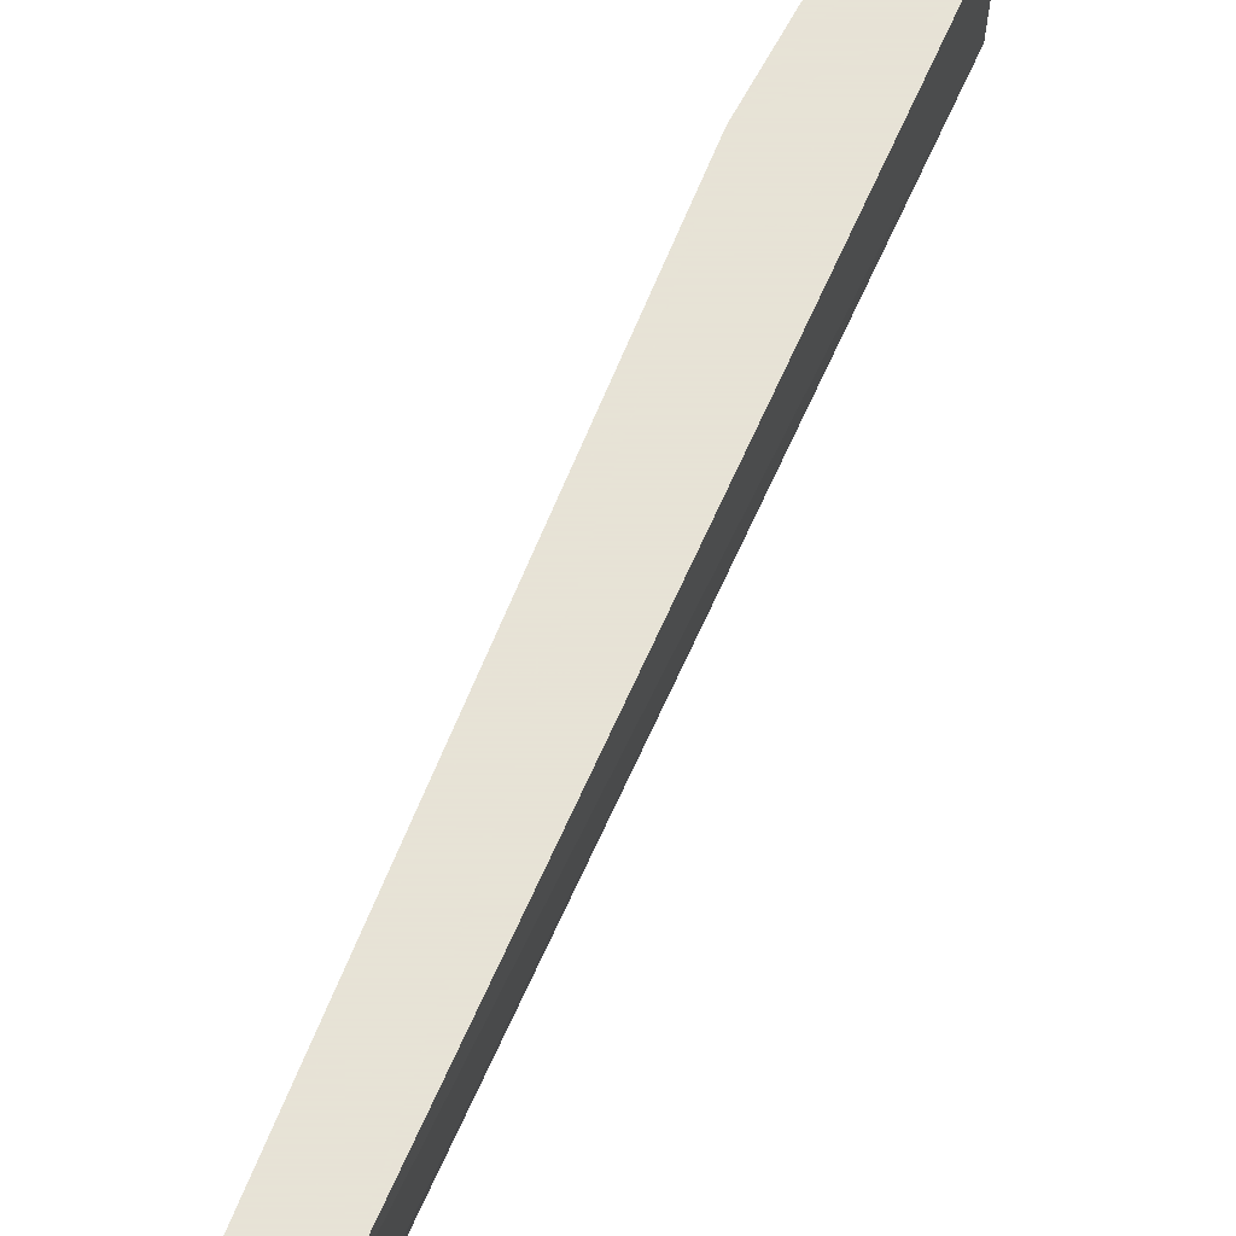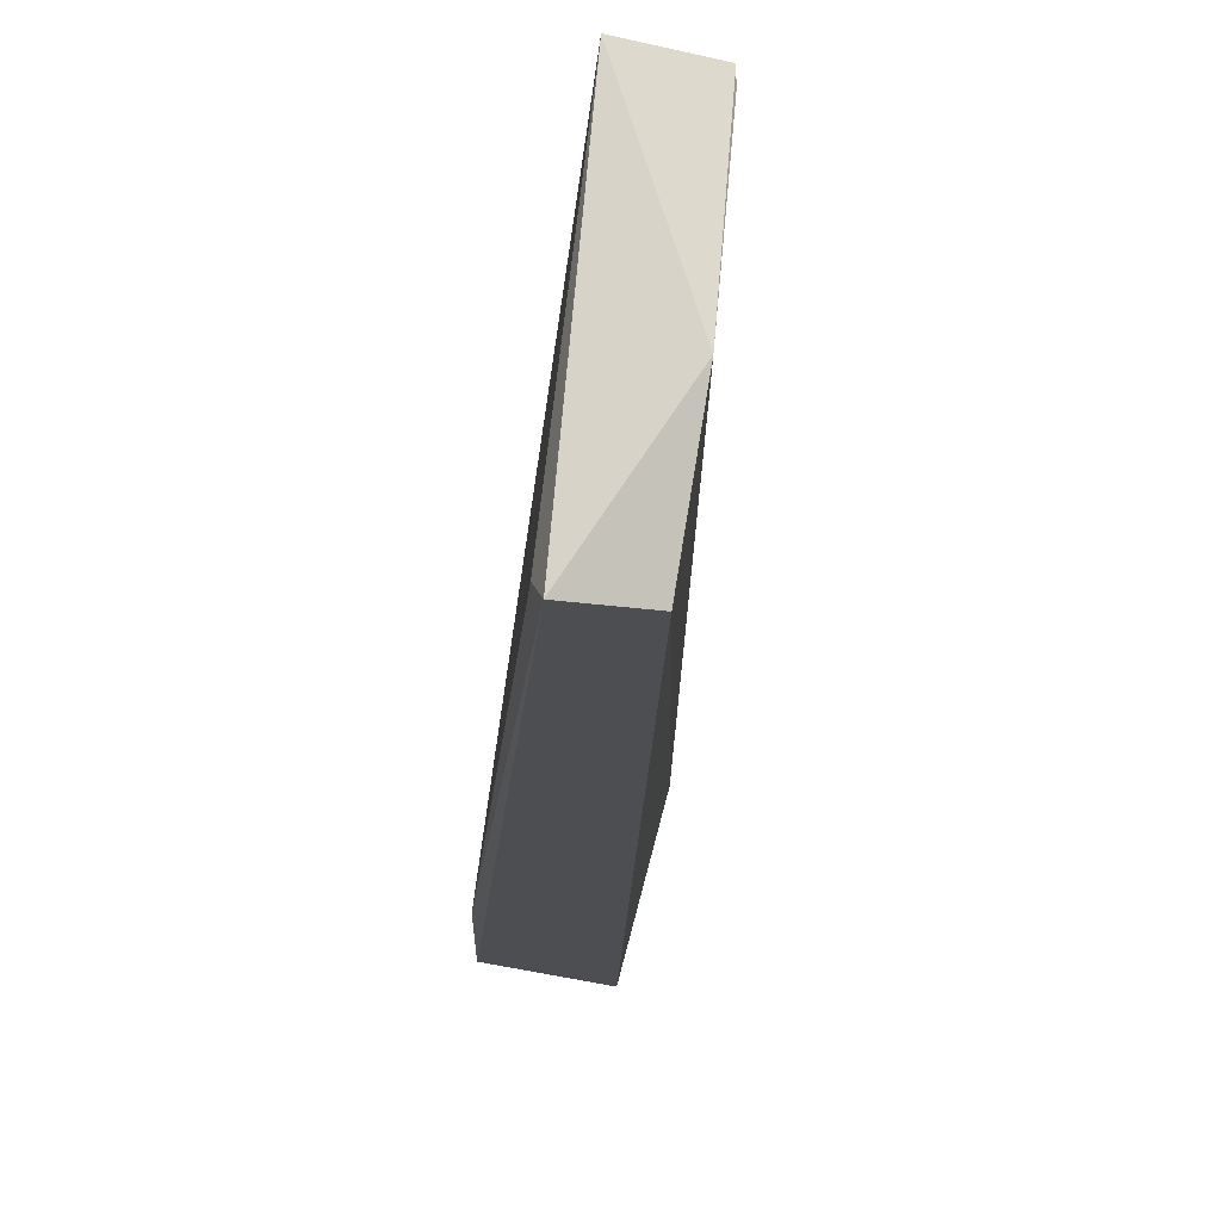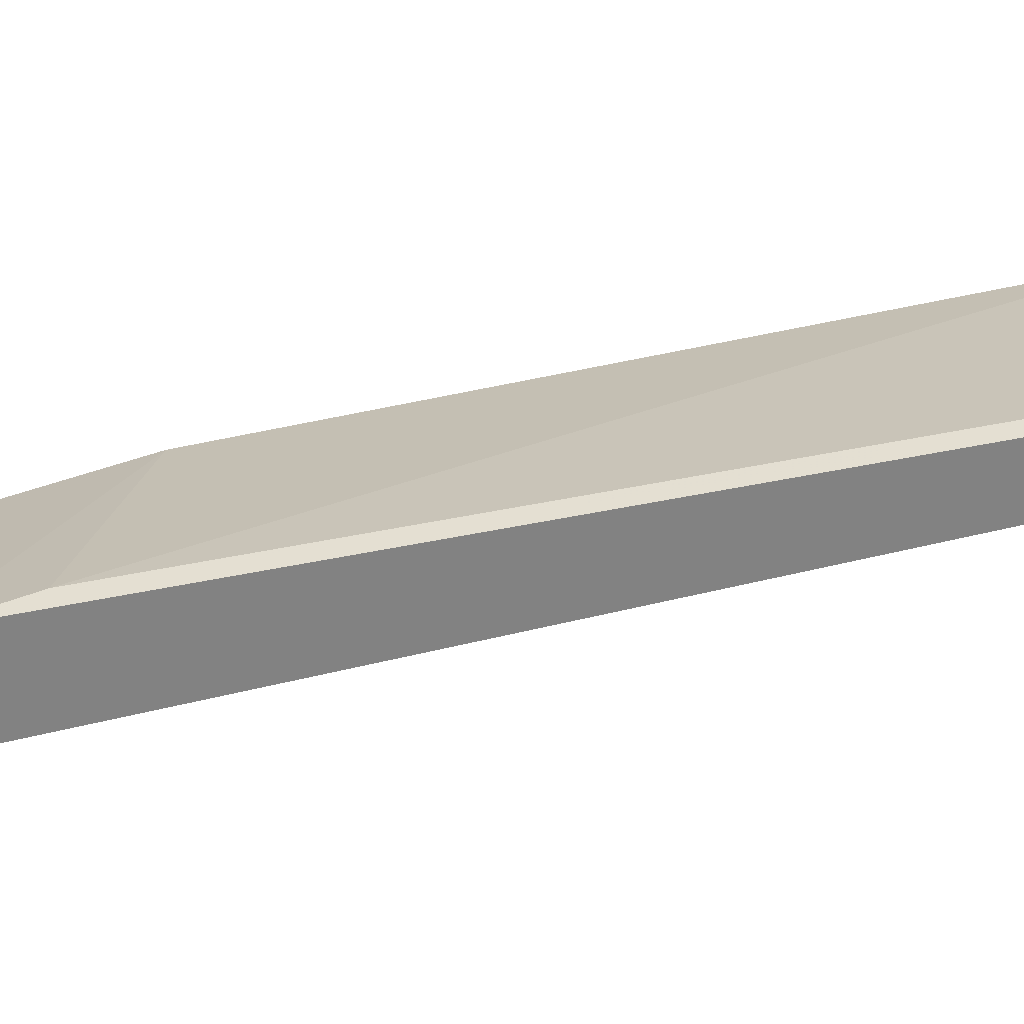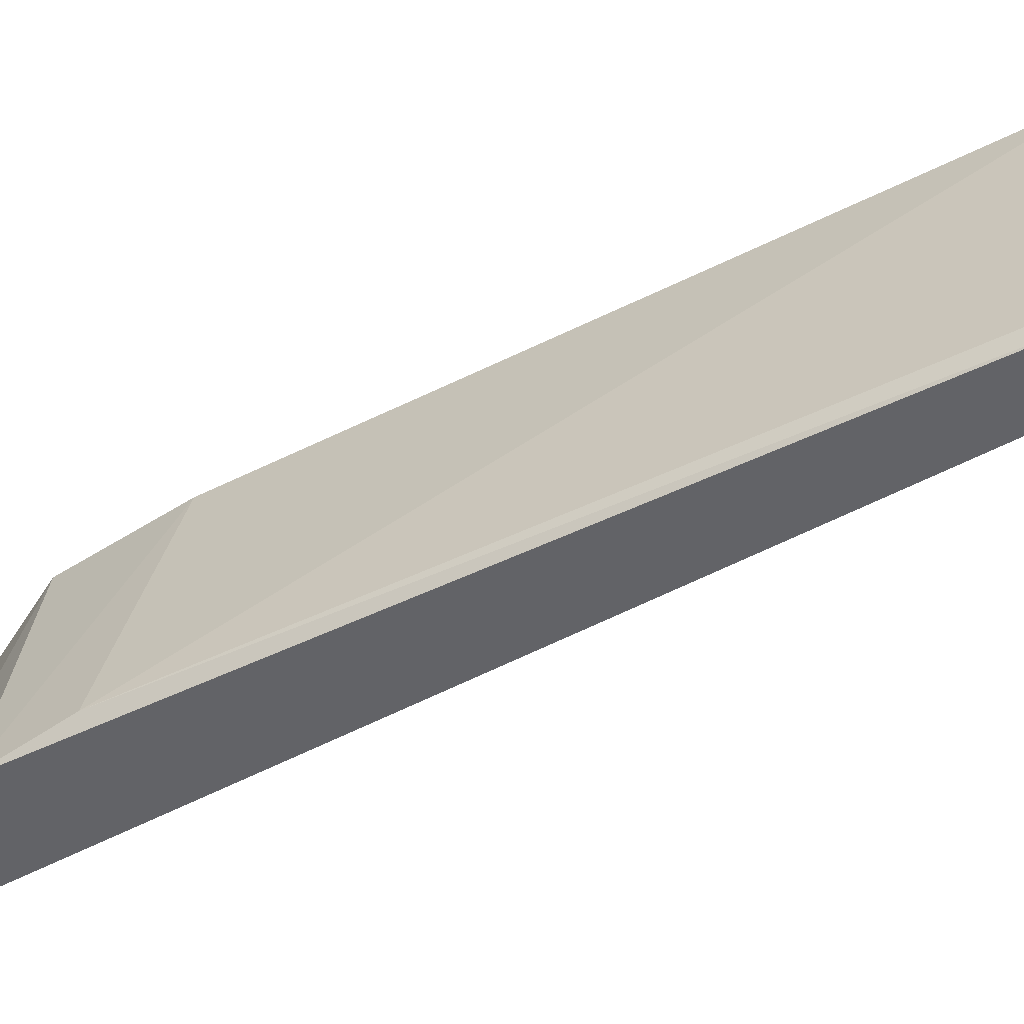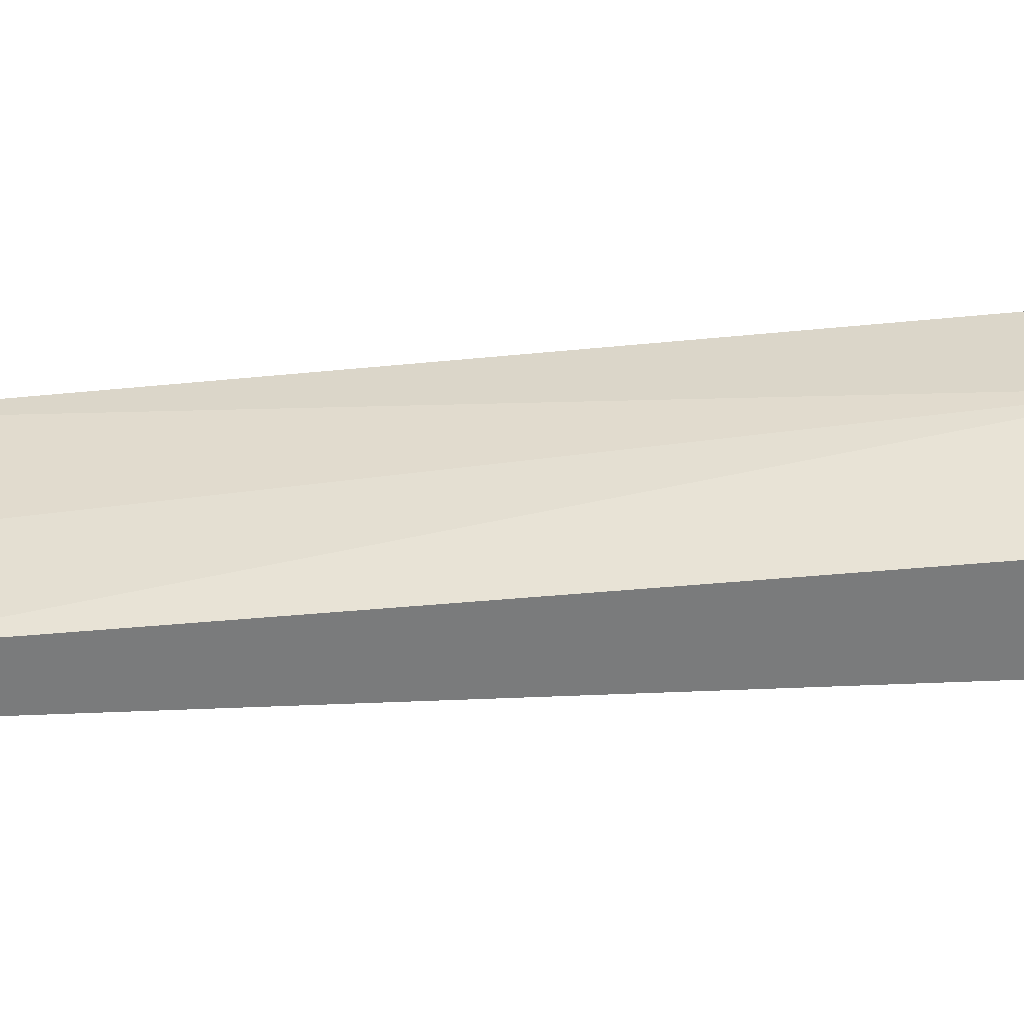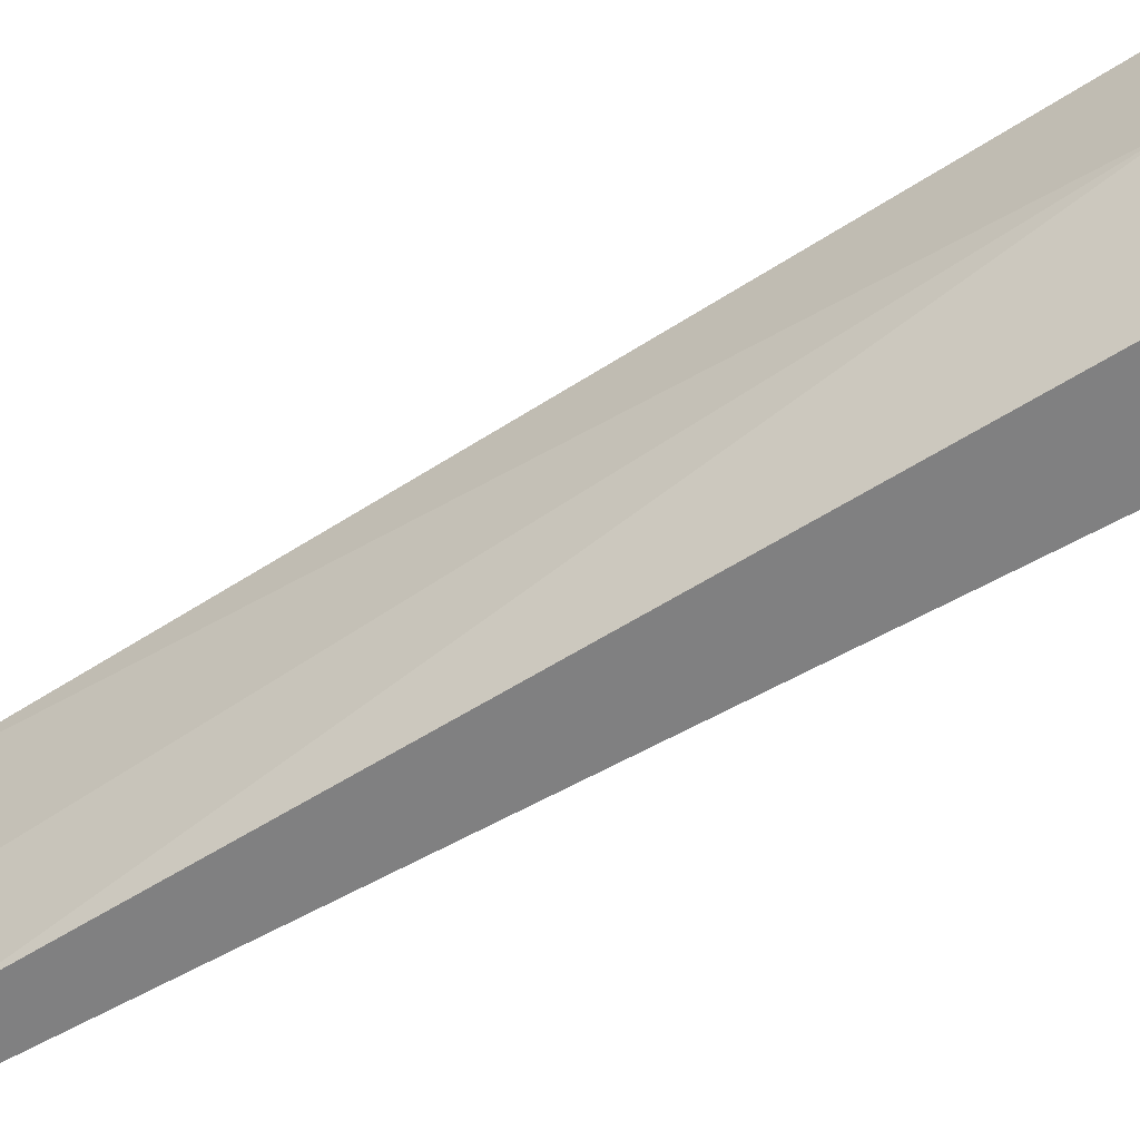
<metadata>
{"format":"obj","ext":"obj","renderer":"f3d","projection":"perspective","resolution":1024,"background":"white","views":[{"elev":62.8,"azim":-128.8,"up":"+Z"},{"elev":-16.6,"azim":-153.3,"up":"+Z"},{"elev":-60.7,"azim":132.2,"up":"+Z"},{"elev":-51.0,"azim":148.7,"up":"+Z"},{"elev":-58.3,"azim":-56.7,"up":"+Z"},{"elev":-60.2,"azim":-29.0,"up":"+Z"}]}
</metadata>
<code>
o convex_5
v -0.1835 0.03254 -0.0631
v -0.2823 0.1642 -0.01372
v -0.2823 0.1642 -0.01098
v -0.2 0.007834 -0.03567
v -0.2768 0.167 -0.0631
v -0.2027 0.05174 -0.01098
v -0.2658 0.1724 -0.06036
v -0.274 0.1752 -0.01098
v -0.2 0.007834 -0.01098
v -0.1918 0.007834 -0.0631
v -0.1918 0.007834 -0.01098
v -0.1918 0.049 -0.06036
v -0.2823 0.1697 -0.04115
v -0.1918 0.02707 -0.01098
v -0.1835 0.007834 -0.05486
v -0.2686 0.1752 -0.0631
f 13 8 16
f 3 2 4
f 3 6 8
f 3 4 9
f 6 3 9
f 5 1 10
f 4 5 10
f 9 4 10
f 9 10 11
f 6 9 11
f 6 1 12
f 8 6 12
f 7 8 12
f 2 3 13
f 4 2 13
f 5 4 13
f 3 8 13
f 1 6 14
f 6 11 14
f 14 11 15
f 10 1 15
f 11 10 15
f 1 14 15
f 1 5 16
f 8 7 16
f 12 1 16
f 7 12 16
f 5 13 16

</code>
